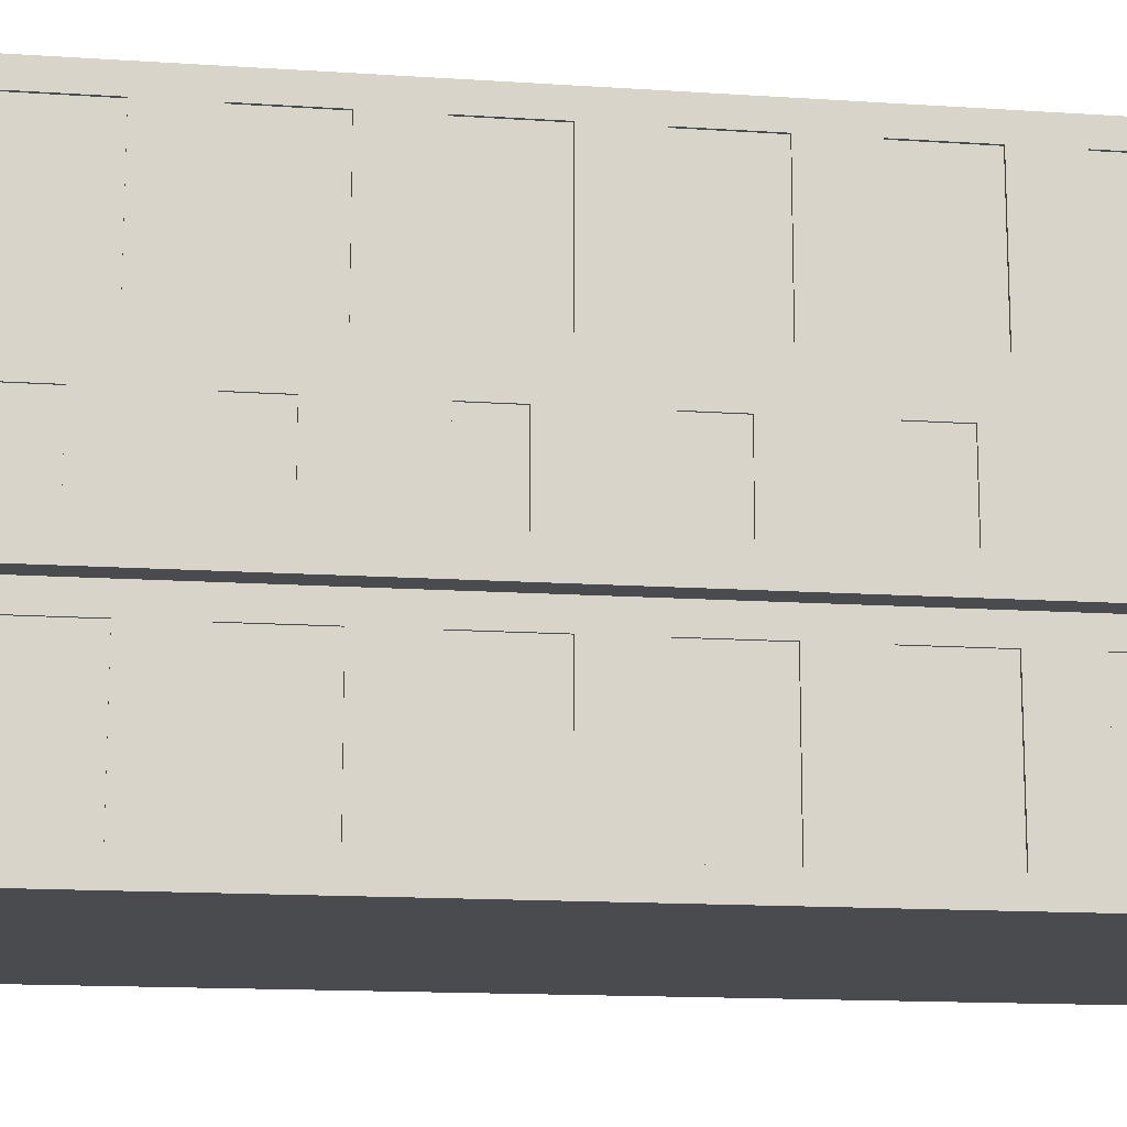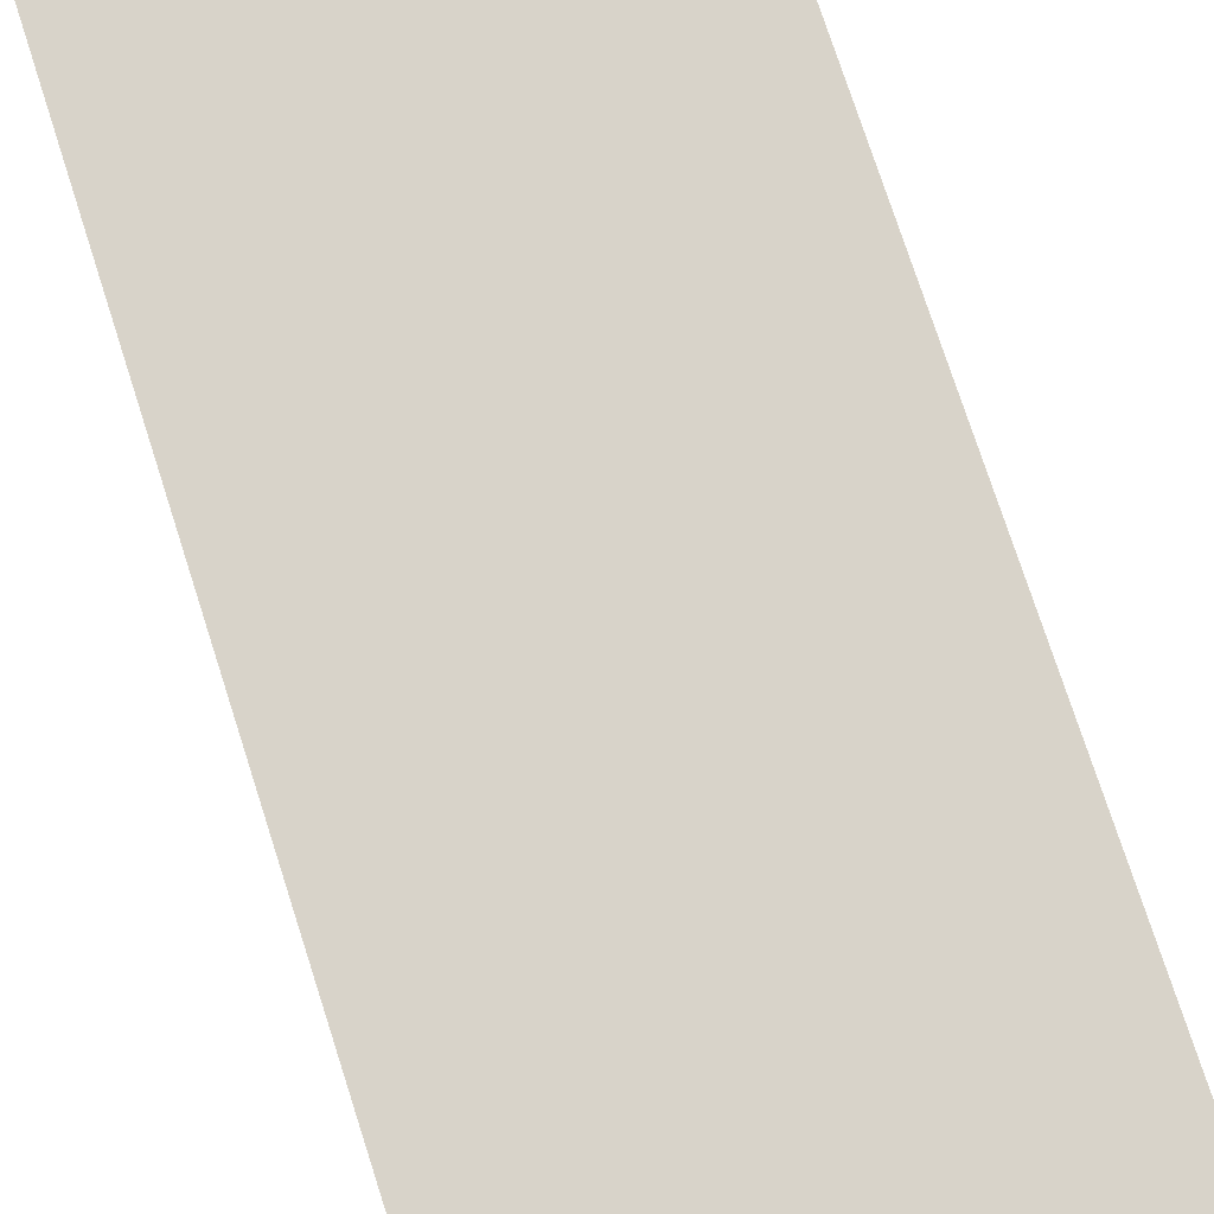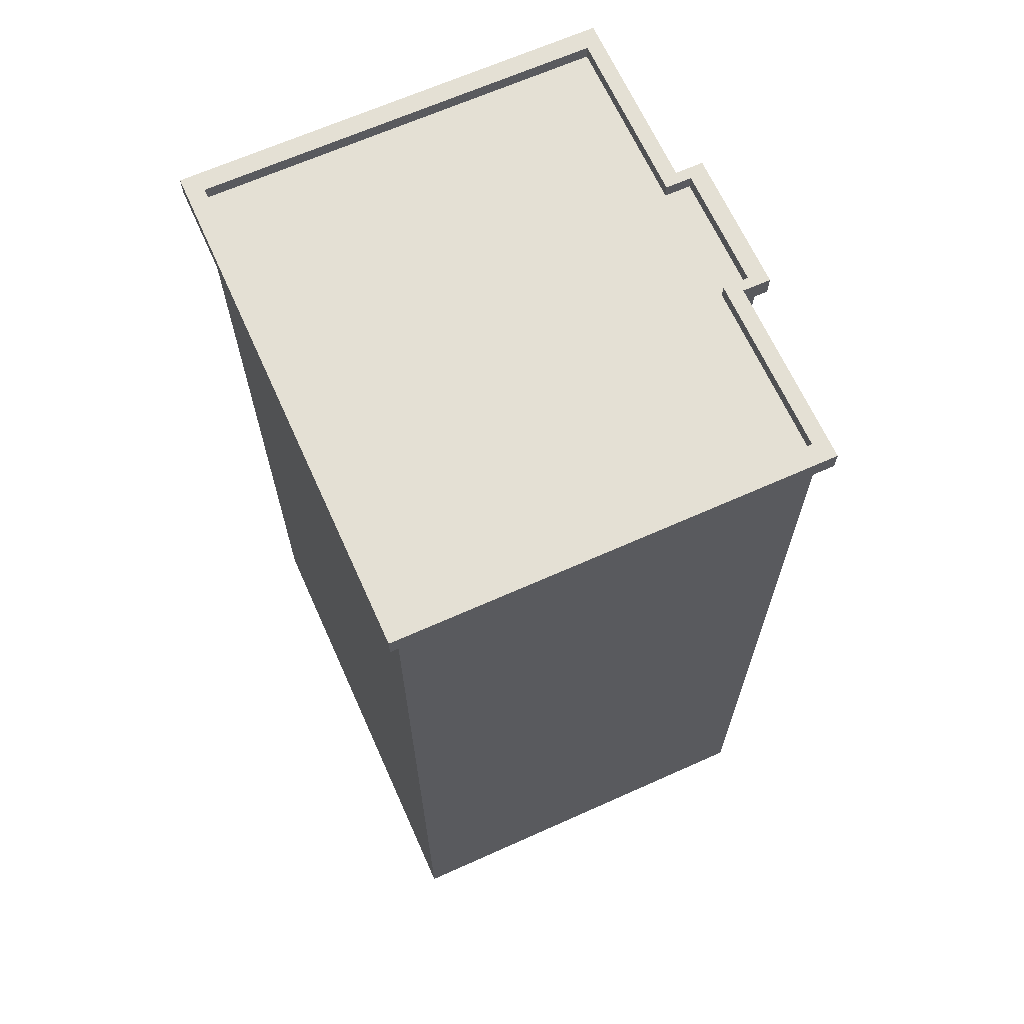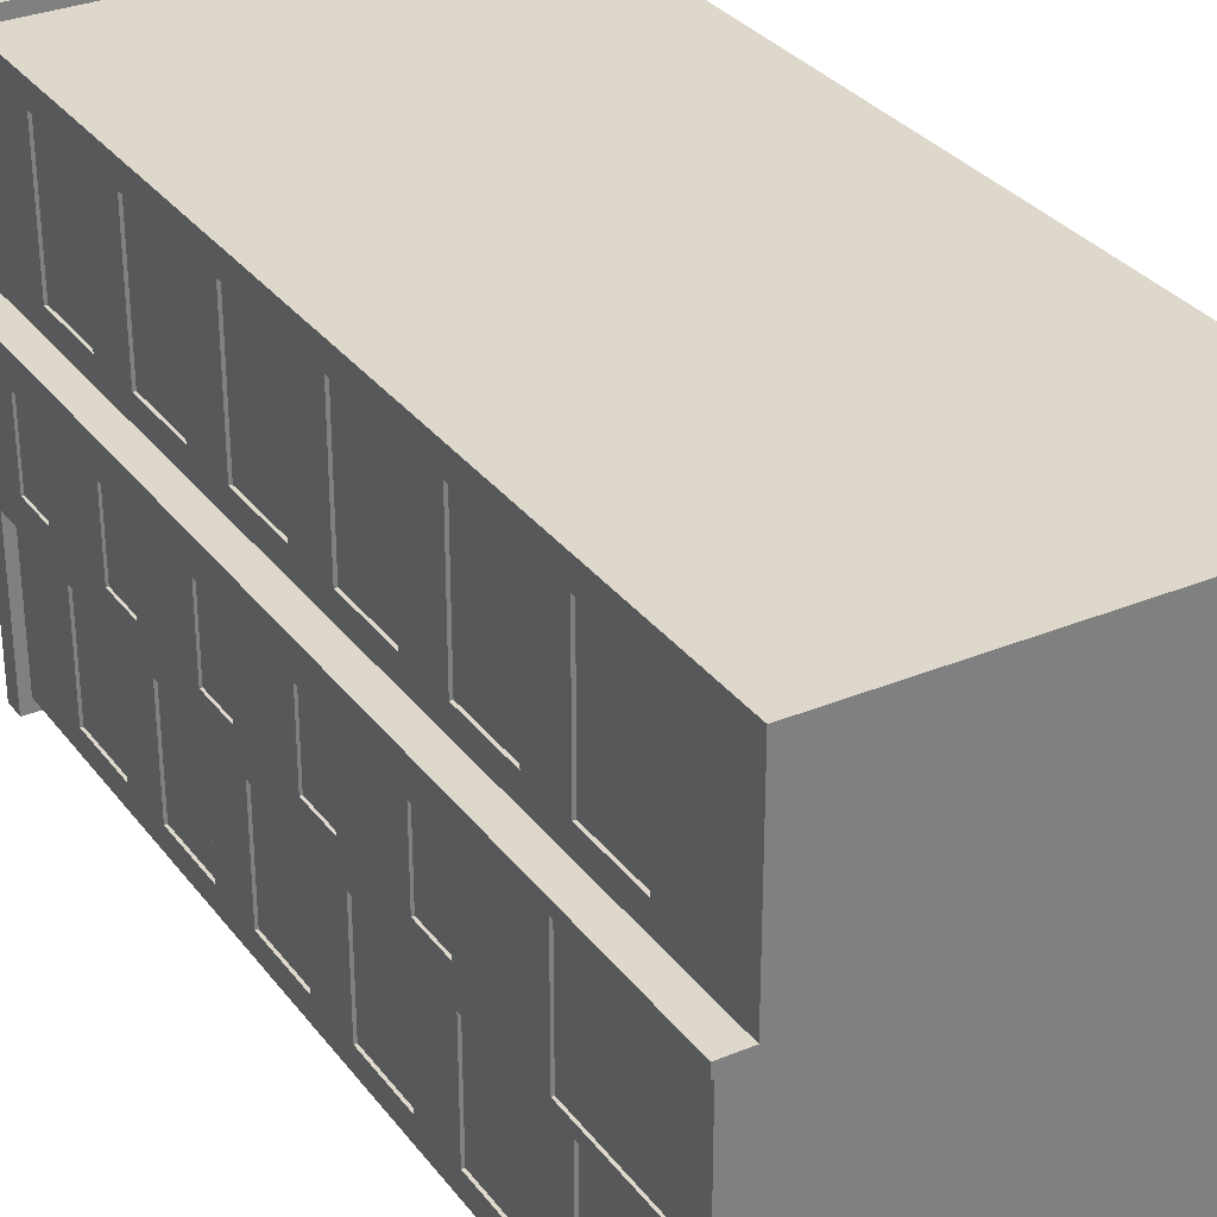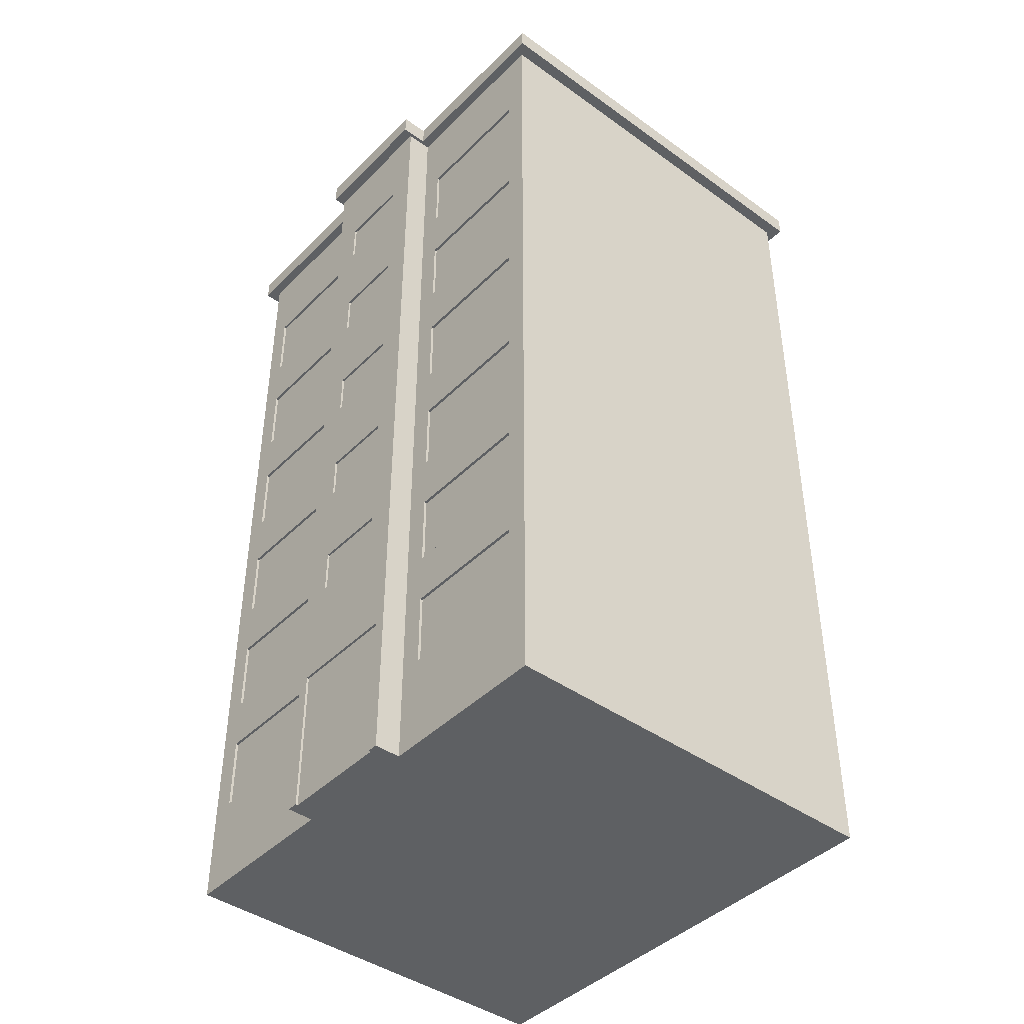
<metadata>
{"format":"obj","ext":"obj","renderer":"f3d","projection":"perspective","resolution":1024,"background":"white","views":[{"elev":-14.1,"azim":-98.5,"up":"+Z"},{"elev":76.0,"azim":162.1,"up":"+Z"},{"elev":66.2,"azim":155.8,"up":"+Y"},{"elev":31.3,"azim":-30.5,"up":"+Z"},{"elev":-42.6,"azim":-40.5,"up":"+Y"}]}
</metadata>
<code>
v 29.86 5.313 9.341
v 29.86 5.313 33.89
v 29.86 1.807e-05 33.89
v 29.86 8.125e-06 9.341
v 29.86 5.313 -9.341
v 29.86 8.125e-06 -9.341
v 29.86 122.2 9.341
v 29.86 122.2 33.89
v -27.49 5.313 33.89
v -27.49 1.043e-05 33.89
v -27.49 4.878e-07 9.341
v 29.86 5.313 -33.89
v 29.86 1.807e-05 -33.89
v 29.86 122.2 -9.341
v -27.49 4.878e-07 -9.341
v 29.86 126.4 9.341
v 29.86 126.4 33.89
v -27.49 122.2 33.89
v -27.49 5.313 9.341
v -27.49 5.313 -33.89
v -27.49 1.043e-05 -33.89
v 29.86 122.2 -33.89
v 29.86 126.4 -9.341
v -31.16 -1e-14 9.341
v -31.16 -1e-14 7.821
v -30.84 4.273e-08 7.821
v -30.84 4.273e-08 -7.821
v -31.16 -1e-14 -7.821
v -31.16 -1e-14 -9.341
v -27.49 126.4 33.89
v 31.41 126.4 9.816
v 31.41 126.4 35.61
v -27.49 41.71 12.51
v -27.49 49.53 12.51
v -27.49 59.96 12.51
v -27.49 67.78 12.51
v -27.49 78.21 12.51
v -27.49 86.03 12.51
v -27.49 96.46 12.51
v -27.49 104.3 12.51
v -27.49 114.7 12.51
v -27.49 114.7 30.76
v -27.49 122.2 9.341
v -27.49 13.6 12.51
v -27.49 24.03 12.51
v -27.49 31.28 12.51
v -27.49 41.71 30.76
v -27.49 31.28 30.76
v -27.49 24.03 30.76
v -27.49 13.6 30.76
v -27.49 104.3 30.76
v -27.49 96.46 30.76
v -27.49 86.03 30.76
v -27.49 78.21 30.76
v -27.49 67.78 30.76
v -27.49 59.96 30.76
v -27.49 49.53 30.76
v -31.16 5.313 9.341
v -27.49 5.313 -9.341
v -27.49 122.2 -33.89
v 29.86 126.4 -33.89
v 31.41 126.4 -9.816
v -31.16 5.313 -9.341
v -31.16 5.313 7.821
v -31.16 5.313 -7.821
v -27.49 126.4 9.341
v -28.86 126.4 35.61
v 31.41 129.3 9.816
v 31.41 129.3 35.61
v -31.16 122.2 9.341
v -27.49 59.96 -30.76
v -27.49 67.78 -30.76
v -27.49 78.21 -30.76
v -27.49 86.03 -30.76
v -27.49 96.46 -30.76
v -27.49 104.3 -30.76
v -27.49 114.7 -30.76
v -27.49 114.7 -12.51
v -27.49 122.2 -9.341
v -27.49 13.58 -30.76
v -27.49 24.01 -30.76
v -27.49 31.28 -30.76
v -27.49 41.71 -30.76
v -27.49 49.53 -30.76
v -27.49 24.01 -12.51
v -27.49 13.58 -12.51
v -27.49 104.3 -12.51
v -27.49 96.46 -12.51
v -27.49 86.03 -12.51
v -27.49 78.21 -12.51
v -27.49 67.78 -12.51
v -27.49 59.96 -12.51
v -27.49 49.53 -12.51
v -27.49 41.71 -12.51
v -27.49 31.28 -12.51
v -27.49 126.4 -33.89
v 31.41 126.4 -35.61
v 31.41 129.3 -9.816
v -31.16 122.2 -9.341
v -31.16 20.86 -7.821
v -31.16 35.39 -5.214
v -31.16 41.65 -5.214
v -31.16 53.82 -5.214
v -31.16 60.08 -5.214
v -31.16 71.89 -5.214
v -31.16 78.14 -5.214
v -31.16 90.31 -5.214
v -31.16 96.57 -5.214
v -31.16 108.4 -5.214
v -31.16 114.7 -5.214
v -31.16 114.7 5.214
v -31.16 108.4 5.214
v -31.16 96.57 5.214
v -31.16 90.31 5.214
v -31.16 78.14 5.214
v -31.16 71.89 5.214
v -31.16 60.08 5.214
v -31.16 53.82 5.214
v -31.16 41.65 5.214
v -31.16 35.39 5.214
v -31.16 20.86 7.821
v -31.16 126.4 9.341
v -28.86 126.4 9.816
v -28.86 129.3 35.61
v 28.97 129.3 9.068
v 28.97 129.3 32.9
v -27.49 126.4 -9.341
v -28.86 126.4 -35.61
v 31.41 129.3 -35.61
v 28.97 129.3 -9.068
v -31.16 126.4 -9.341
v -32.71 126.4 9.816
v -28.86 129.3 9.816
v -26.71 129.3 32.9
v 28.97 127.4 9.068
v 28.97 127.4 32.9
v -28.86 126.4 -9.815
v -28.86 129.3 -35.61
v 28.97 129.3 -32.9
v 28.97 127.4 -9.068
v -32.71 126.4 -9.815
v -32.71 129.3 9.816
v -26.71 129.3 8.273
v -26.71 127.4 32.9
v -26.71 127.4 8.273
v -28.86 129.3 -9.815
v -26.71 129.3 -32.9
v 28.97 127.4 -32.9
v -26.71 127.4 -8.361
v -32.71 129.3 -9.815
v -30.26 129.3 8.273
v -26.71 129.3 -8.361
v -26.71 127.4 -32.9
v -30.26 127.4 -8.361
v -30.26 127.4 8.273
v -30.26 129.3 -8.361
v -30.84 20.86 7.821
v -30.84 20.86 -7.821
v -30.84 114.7 -5.214
v -30.84 108.4 -5.214
v -30.84 108.4 5.214
v -30.84 114.7 5.214
v -30.84 96.57 -5.214
v -30.84 90.31 -5.214
v -30.84 90.31 5.214
v -30.84 96.57 5.214
v -30.84 78.14 -5.214
v -30.84 71.89 -5.214
v -30.84 71.89 5.214
v -30.84 78.14 5.214
v -30.84 60.08 -5.214
v -30.84 53.82 -5.214
v -30.84 53.82 5.214
v -30.84 60.08 5.214
v -30.84 41.65 -5.214
v -30.84 35.39 -5.214
v -30.84 35.39 5.214
v -30.84 41.65 5.214
v -27.12 114.7 -30.76
v -27.12 104.3 -30.76
v -27.12 104.3 -12.51
v -27.12 114.7 -12.51
v -27.12 96.46 -30.76
v -27.12 86.03 -30.76
v -27.12 86.03 -12.51
v -27.12 96.46 -12.51
v -27.12 78.21 -30.76
v -27.12 67.78 -30.76
v -27.12 67.78 -12.51
v -27.12 78.21 -12.51
v -27.12 59.96 -30.76
v -27.12 49.53 -30.76
v -27.12 49.53 -12.51
v -27.12 59.96 -12.51
v -27.12 41.71 -30.76
v -27.12 31.28 -30.76
v -27.12 31.28 -12.51
v -27.12 41.71 -12.51
v -27.12 24.01 -30.76
v -27.12 13.58 -30.76
v -27.12 13.58 -12.51
v -27.12 24.01 -12.51
v -27.12 114.7 12.51
v -27.12 104.3 12.51
v -27.12 104.3 30.76
v -27.12 114.7 30.76
v -27.12 96.46 12.51
v -27.12 86.03 12.51
v -27.12 86.03 30.76
v -27.12 96.46 30.76
v -27.12 78.21 12.51
v -27.12 67.78 12.51
v -27.12 67.78 30.76
v -27.12 78.21 30.76
v -27.12 59.96 12.51
v -27.12 49.53 12.51
v -27.12 49.53 30.76
v -27.12 59.96 30.76
v -27.12 41.71 12.51
v -27.12 31.28 12.51
v -27.12 31.28 30.76
v -27.12 41.71 30.76
v -27.12 24.03 12.51
v -27.12 13.6 12.51
v -27.12 13.6 30.76
v -27.12 24.03 30.76
o Building_Sky_big_color03.002
f 1 2 3
f 3 4 1
f 5 1 4
f 4 6 5
f 7 8 2
f 2 1 7
f 2 9 10
f 10 3 2
f 4 3 10
f 10 11 4
f 12 5 6
f 6 13 12
f 14 7 1
f 1 5 14
f 6 4 11
f 11 15 6
f 8 7 16
f 16 17 8
f 8 18 9
f 9 2 8
f 9 19 11
f 11 10 9
f 20 12 13
f 13 21 20
f 22 14 5
f 5 12 22
f 13 6 15
f 15 21 13
f 7 14 23
f 23 16 7
f 11 24 25
f 11 25 26
f 15 11 26
f 15 26 27
f 15 27 28
f 15 28 29
f 18 8 17
f 17 30 18
f 17 16 31
f 31 32 17
f 41 42 18
f 41 18 43
f 40 41 43
f 39 40 43
f 38 39 43
f 37 38 43
f 36 37 43
f 35 36 43
f 34 35 43
f 33 34 43
f 43 19 44
f 43 44 45
f 43 45 46
f 33 43 46
f 48 46 45
f 48 45 49
f 50 44 19
f 50 19 9
f 49 50 9
f 48 49 9
f 47 48 9
f 9 18 42
f 9 42 51
f 51 40 39
f 51 39 52
f 9 51 52
f 9 52 53
f 53 38 37
f 53 37 54
f 9 53 54
f 9 54 55
f 55 36 35
f 55 35 56
f 9 55 56
f 9 56 57
f 47 9 57
f 33 47 57
f 33 57 34
f 11 19 58
f 58 24 11
f 59 20 21
f 21 15 59
f 60 22 12
f 12 20 60
f 14 22 61
f 61 23 14
f 16 23 62
f 62 31 16
f 59 15 29
f 29 63 59
f 58 64 25
f 25 24 58
f 65 63 29
f 29 28 65
f 43 18 30
f 30 66 43
f 30 17 32
f 32 67 30
f 32 31 68
f 68 69 32
f 19 43 70
f 70 58 19
f 77 78 79
f 77 79 60
f 76 77 60
f 75 76 60
f 74 75 60
f 73 74 60
f 72 73 60
f 71 72 60
f 60 20 80
f 60 80 81
f 60 81 82
f 60 82 83
f 60 83 84
f 71 60 84
f 86 80 20
f 86 20 59
f 85 86 59
f 59 79 78
f 59 78 87
f 87 76 75
f 87 75 88
f 59 87 88
f 59 88 89
f 89 74 73
f 89 73 90
f 59 89 90
f 59 90 91
f 91 72 71
f 91 71 92
f 59 91 92
f 59 92 93
f 93 84 83
f 93 83 94
f 59 93 94
f 59 94 95
f 85 59 95
f 85 95 82
f 85 82 81
f 22 60 96
f 96 61 22
f 23 61 97
f 97 62 23
f 31 62 98
f 98 68 31
f 79 59 63
f 63 99 79
f 100 101 102
f 100 102 103
f 110 111 70
f 110 70 99
f 109 110 99
f 108 109 99
f 107 108 99
f 106 107 99
f 105 106 99
f 104 105 99
f 103 104 99
f 100 103 99
f 65 100 99
f 65 99 63
f 58 70 111
f 112 109 108
f 112 108 113
f 114 107 106
f 114 106 115
f 116 105 104
f 116 104 117
f 118 103 102
f 118 102 119
f 120 101 100
f 120 100 121
f 119 120 121
f 118 119 121
f 117 118 121
f 116 117 121
f 115 116 121
f 114 115 121
f 113 114 121
f 112 113 121
f 111 112 121
f 58 111 121
f 64 58 121
f 70 43 66
f 66 122 70
f 66 30 67
f 67 123 66
f 67 32 69
f 69 124 67
f 69 68 125
f 125 126 69
f 60 79 127
f 127 96 60
f 61 96 128
f 128 97 61
f 62 97 129
f 129 98 62
f 68 98 130
f 130 125 68
f 79 99 131
f 131 127 79
f 99 70 122
f 122 131 99
f 122 66 123
f 123 132 122
f 123 67 124
f 124 133 123
f 124 69 126
f 126 134 124
f 126 125 135
f 135 136 126
f 96 127 137
f 137 128 96
f 97 128 138
f 138 129 97
f 98 129 139
f 139 130 98
f 125 130 140
f 140 135 125
f 127 131 141
f 141 137 127
f 131 122 132
f 132 141 131
f 132 123 133
f 133 142 132
f 133 124 134
f 134 143 133
f 134 126 136
f 136 144 134
f 145 144 136
f 136 135 145
f 128 137 146
f 146 138 128
f 129 138 147
f 147 139 129
f 130 139 148
f 148 140 130
f 149 145 135
f 135 140 149
f 137 141 150
f 150 146 137
f 141 132 142
f 142 150 141
f 142 133 143
f 143 151 142
f 143 134 144
f 144 145 143
f 138 146 152
f 152 147 138
f 139 147 153
f 153 148 139
f 153 149 140
f 140 148 153
f 145 149 154
f 154 155 145
f 146 150 156
f 156 152 146
f 150 142 151
f 151 156 150
f 151 143 145
f 145 155 151
f 147 152 149
f 149 153 147
f 152 156 154
f 154 149 152
f 156 151 155
f 155 154 156
f 27 26 157
f 157 158 27
f 100 65 28
f 100 28 27
f 100 27 158
f 121 100 158
f 158 157 121
f 157 26 25
f 157 25 64
f 157 64 121
f 159 160 161
f 161 162 159
f 110 109 160
f 160 159 110
f 111 110 159
f 159 162 111
f 112 111 162
f 162 161 112
f 109 112 161
f 161 160 109
f 163 164 165
f 165 166 163
f 108 107 164
f 164 163 108
f 113 108 163
f 163 166 113
f 114 113 166
f 166 165 114
f 107 114 165
f 165 164 107
f 167 168 169
f 169 170 167
f 106 105 168
f 168 167 106
f 115 106 167
f 167 170 115
f 116 115 170
f 170 169 116
f 105 116 169
f 169 168 105
f 171 172 173
f 173 174 171
f 104 103 172
f 172 171 104
f 117 104 171
f 171 174 117
f 118 117 174
f 174 173 118
f 103 118 173
f 173 172 103
f 175 176 177
f 177 178 175
f 102 101 176
f 176 175 102
f 119 102 175
f 175 178 119
f 120 119 178
f 178 177 120
f 101 120 177
f 177 176 101
f 179 180 181
f 181 182 179
f 77 76 180
f 180 179 77
f 78 77 179
f 179 182 78
f 87 78 182
f 182 181 87
f 76 87 181
f 181 180 76
f 183 184 185
f 185 186 183
f 75 74 184
f 184 183 75
f 88 75 183
f 183 186 88
f 89 88 186
f 186 185 89
f 74 89 185
f 185 184 74
f 187 188 189
f 189 190 187
f 73 72 188
f 188 187 73
f 90 73 187
f 187 190 90
f 91 90 190
f 190 189 91
f 72 91 189
f 189 188 72
f 191 192 193
f 193 194 191
f 71 84 192
f 192 191 71
f 92 71 191
f 191 194 92
f 93 92 194
f 194 193 93
f 84 93 193
f 193 192 84
f 195 196 197
f 197 198 195
f 83 82 196
f 196 195 83
f 94 83 195
f 195 198 94
f 95 94 198
f 198 197 95
f 82 95 197
f 197 196 82
f 199 200 201
f 201 202 199
f 81 80 200
f 200 199 81
f 85 81 199
f 199 202 85
f 86 85 202
f 202 201 86
f 80 86 201
f 201 200 80
f 203 204 205
f 205 206 203
f 41 40 204
f 204 203 41
f 42 41 203
f 203 206 42
f 51 42 206
f 206 205 51
f 40 51 205
f 205 204 40
f 207 208 209
f 209 210 207
f 39 38 208
f 208 207 39
f 52 39 207
f 207 210 52
f 53 52 210
f 210 209 53
f 38 53 209
f 209 208 38
f 211 212 213
f 213 214 211
f 37 36 212
f 212 211 37
f 54 37 211
f 211 214 54
f 55 54 214
f 214 213 55
f 36 55 213
f 213 212 36
f 215 216 217
f 217 218 215
f 35 34 216
f 216 215 35
f 56 35 215
f 215 218 56
f 57 56 218
f 218 217 57
f 34 57 217
f 217 216 34
f 219 220 221
f 221 222 219
f 33 46 220
f 220 219 33
f 47 33 219
f 219 222 47
f 48 47 222
f 222 221 48
f 46 48 221
f 221 220 46
f 223 224 225
f 225 226 223
f 45 44 224
f 224 223 45
f 49 45 223
f 223 226 49
f 50 49 226
f 226 225 50
f 44 50 225
f 225 224 44

</code>
